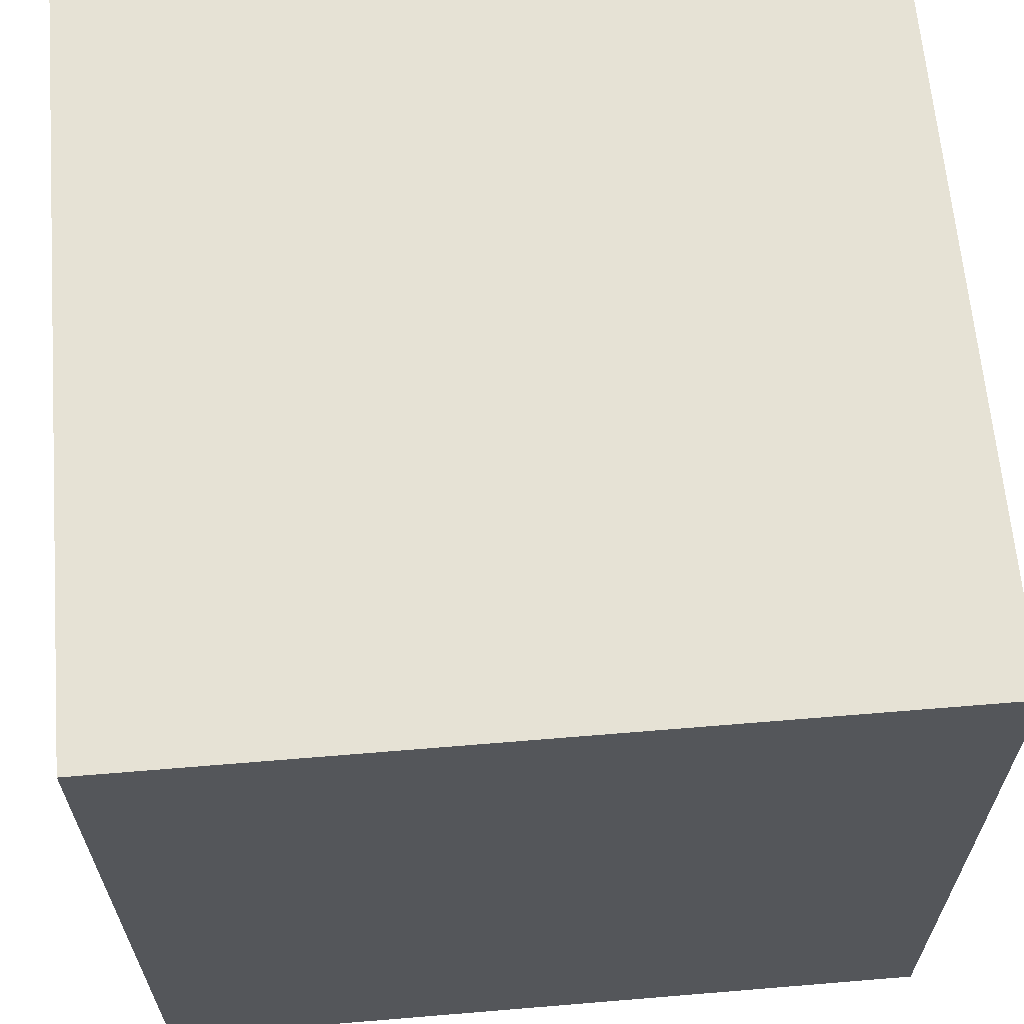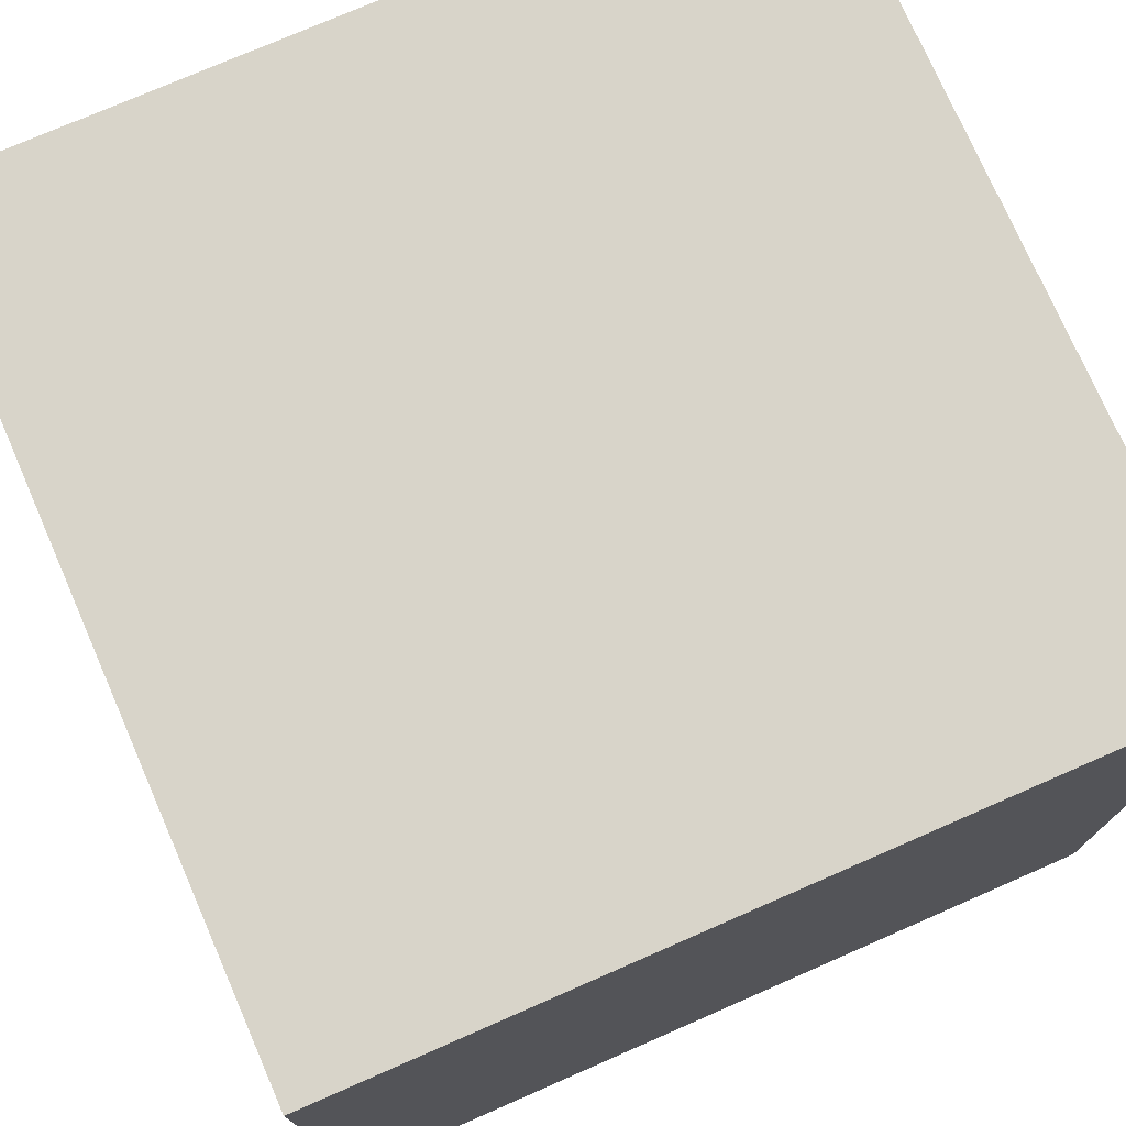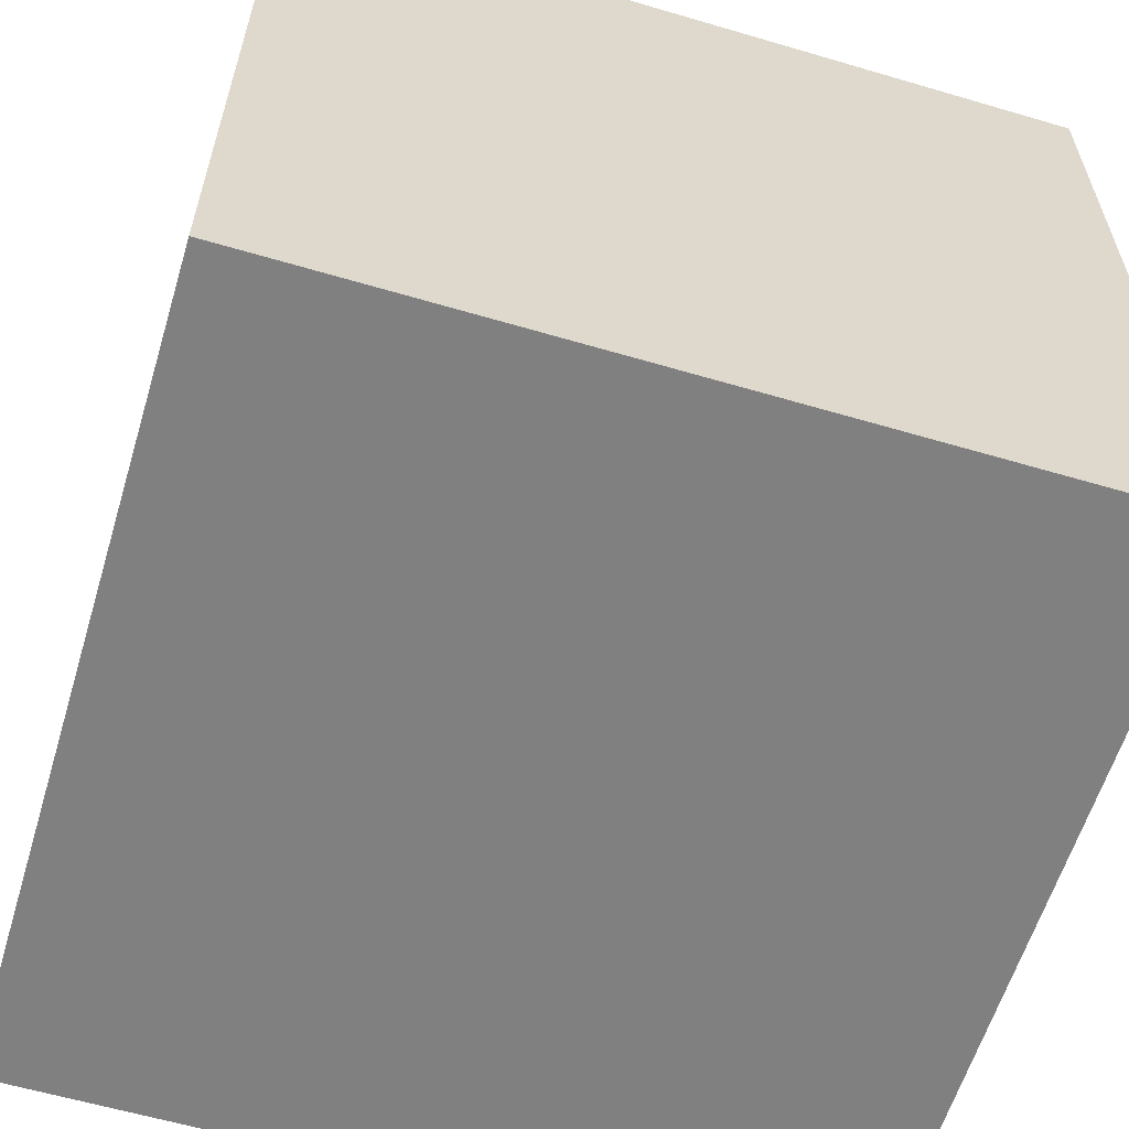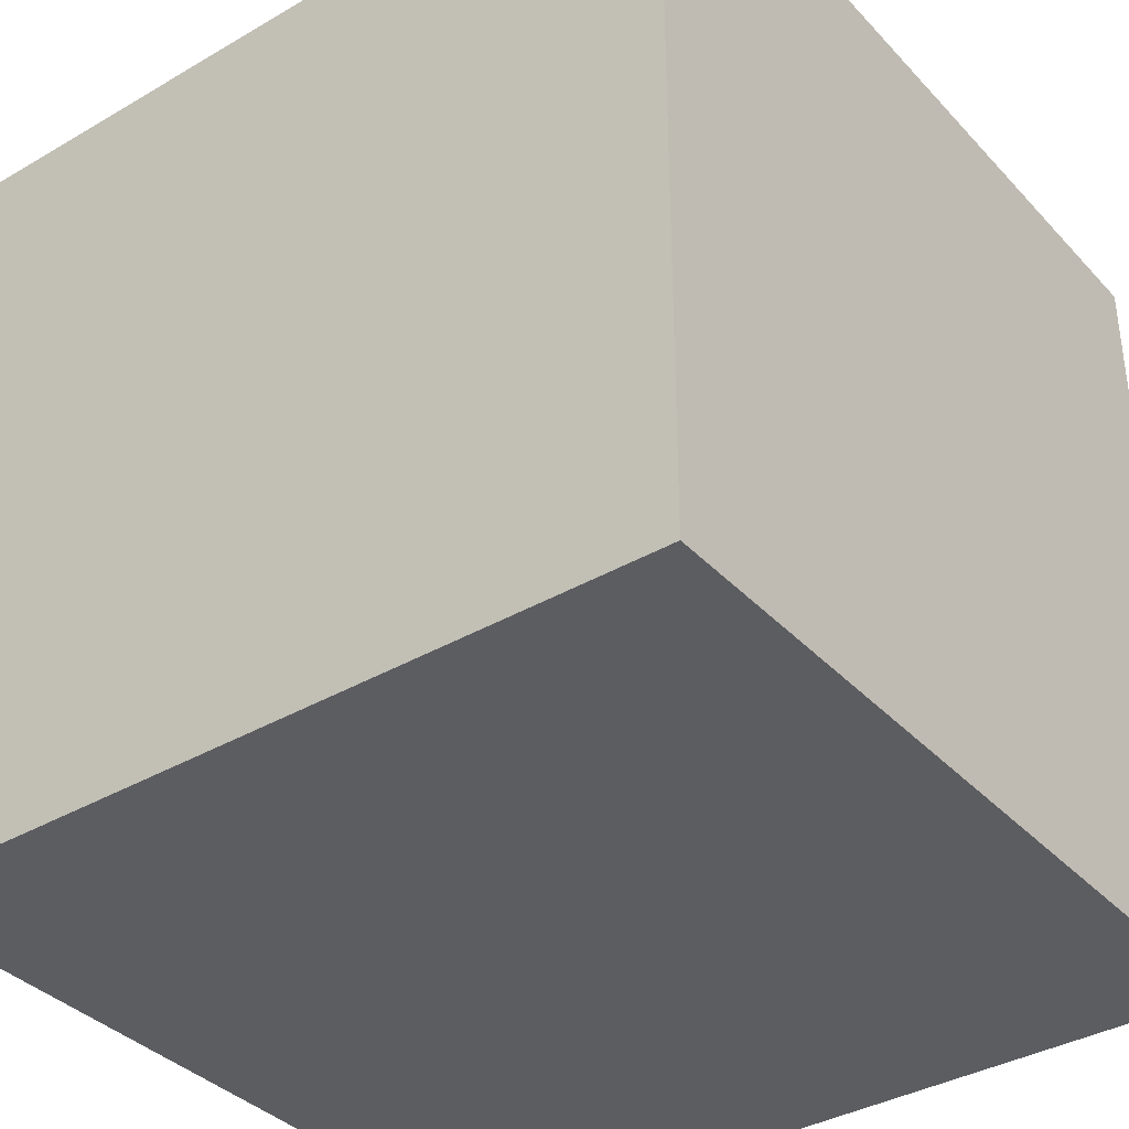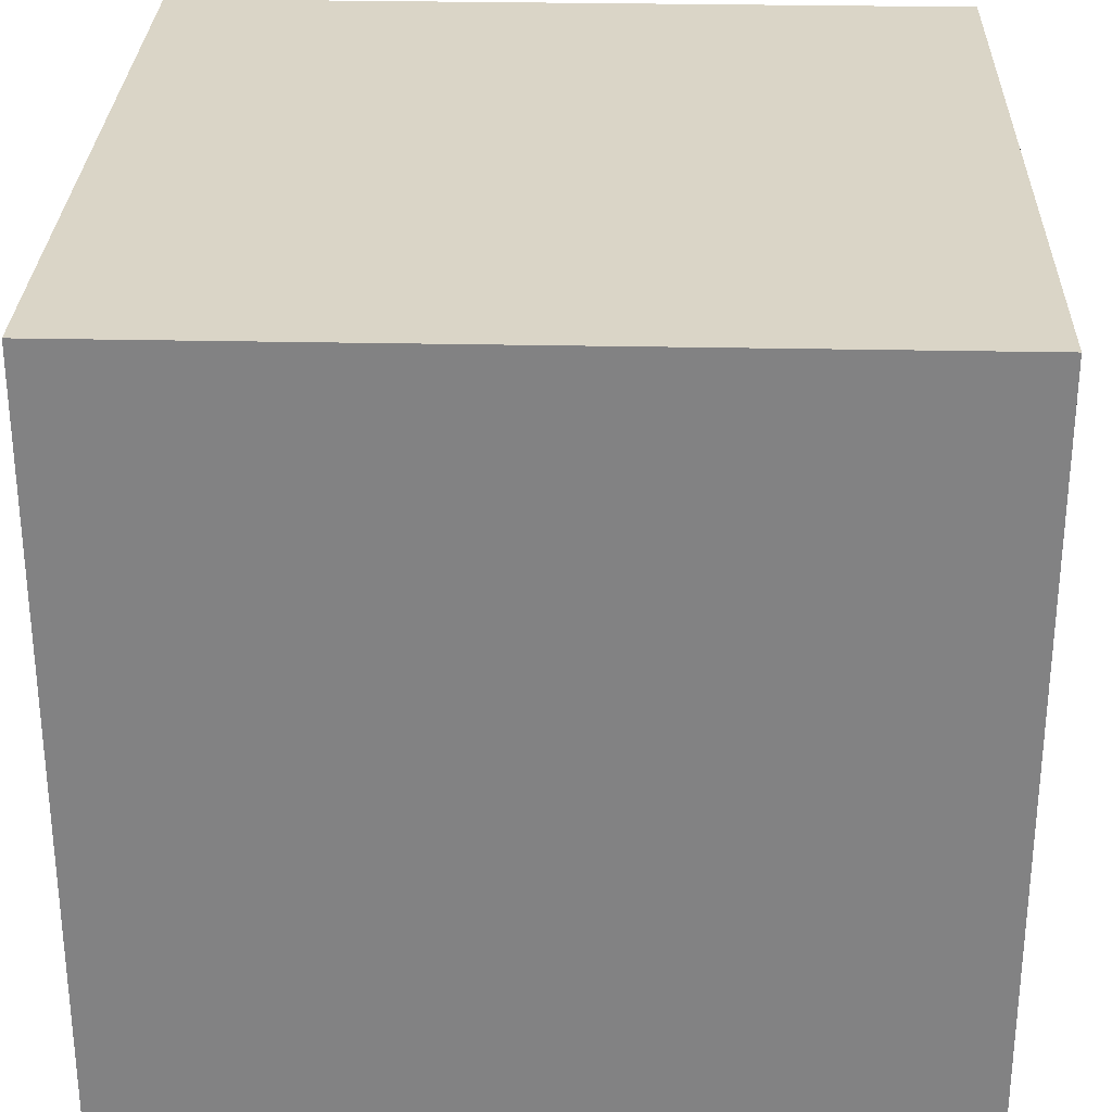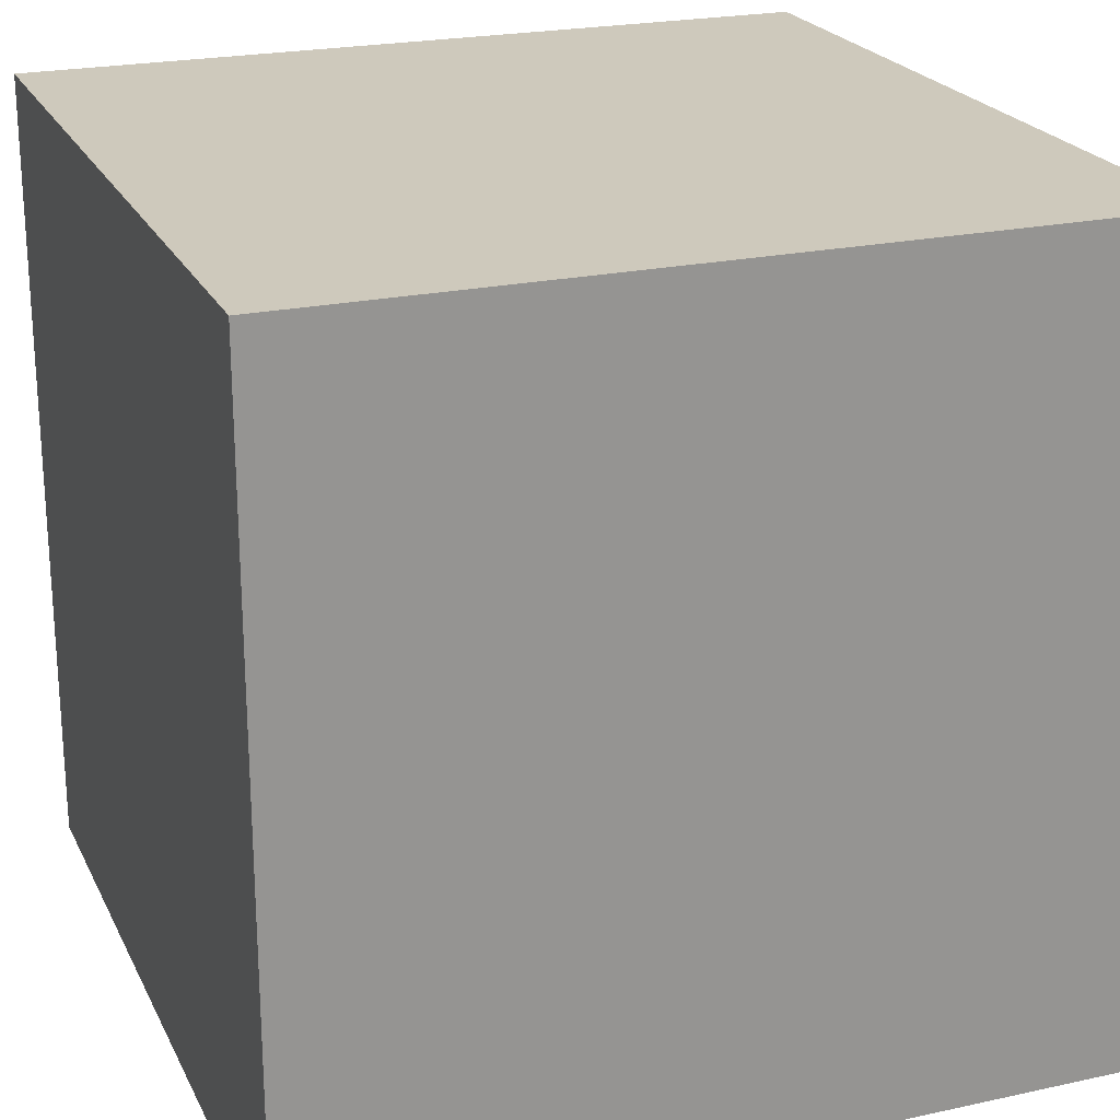
<metadata>
{"format":"obj","ext":"obj","renderer":"f3d","projection":"perspective","resolution":1024,"background":"white","views":[{"elev":64.0,"azim":-94.8,"up":"+Y"},{"elev":75.4,"azim":156.4,"up":"+Y"},{"elev":-60.2,"azim":163.2,"up":"+Y"},{"elev":-36.9,"azim":-53.0,"up":"+Z"},{"elev":29.0,"azim":1.8,"up":"+Z"},{"elev":22.5,"azim":69.4,"up":"+Y"}]}
</metadata>
<code>
v -0.9 0 -0.9
v 0.9 0 -0.9
v 0.9 0 0.9
v -0.9 0 0.9
v 0.9 1.8 -0.9
v -0.9 1.8 -0.9
v -0.9 1.8 0.9
v 0.9 1.8 0.9
v 0.9 0 -0.9
v -0.9 0 -0.9
v -0.9 1.8 -0.9
v 0.9 1.8 -0.9
v 0.9 0 0.9
v 0.9 0 -0.9
v 0.9 1.8 -0.9
v 0.9 1.8 0.9
v -0.9 0 -0.9
v -0.9 0 0.9
v -0.9 1.8 0.9
v -0.9 1.8 -0.9
v -0.9 0 0.9
v 0.9 0 0.9
v 0.9 1.8 0.9
v -0.9 1.8 0.9
f 1 2 4
f 4 2 3
f 6 7 5
f 5 7 8
f 9 10 12
f 12 10 11
f 13 14 16
f 16 14 15
f 17 18 20
f 20 18 19
f 21 22 24
f 24 22 23

</code>
